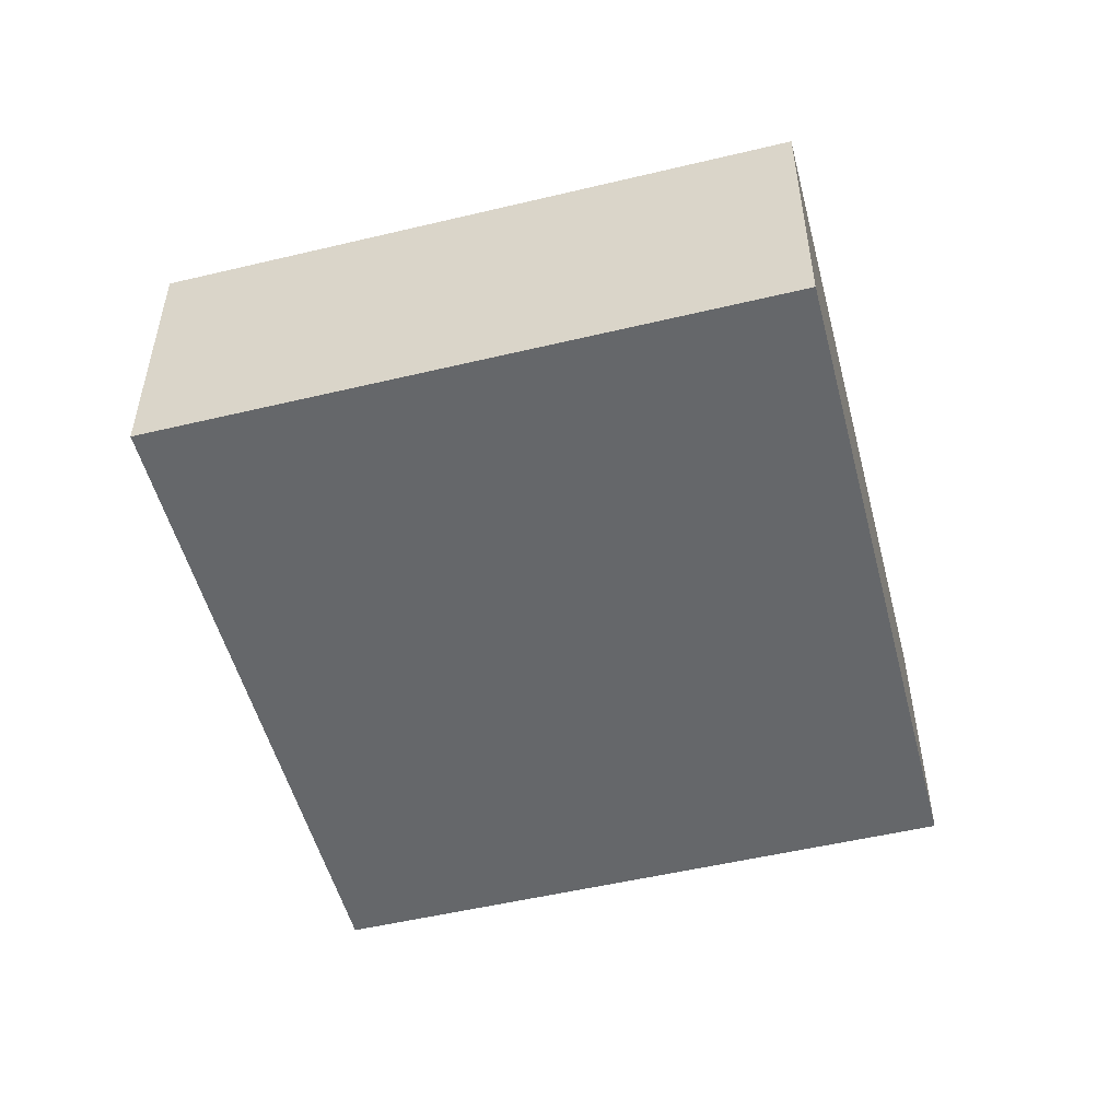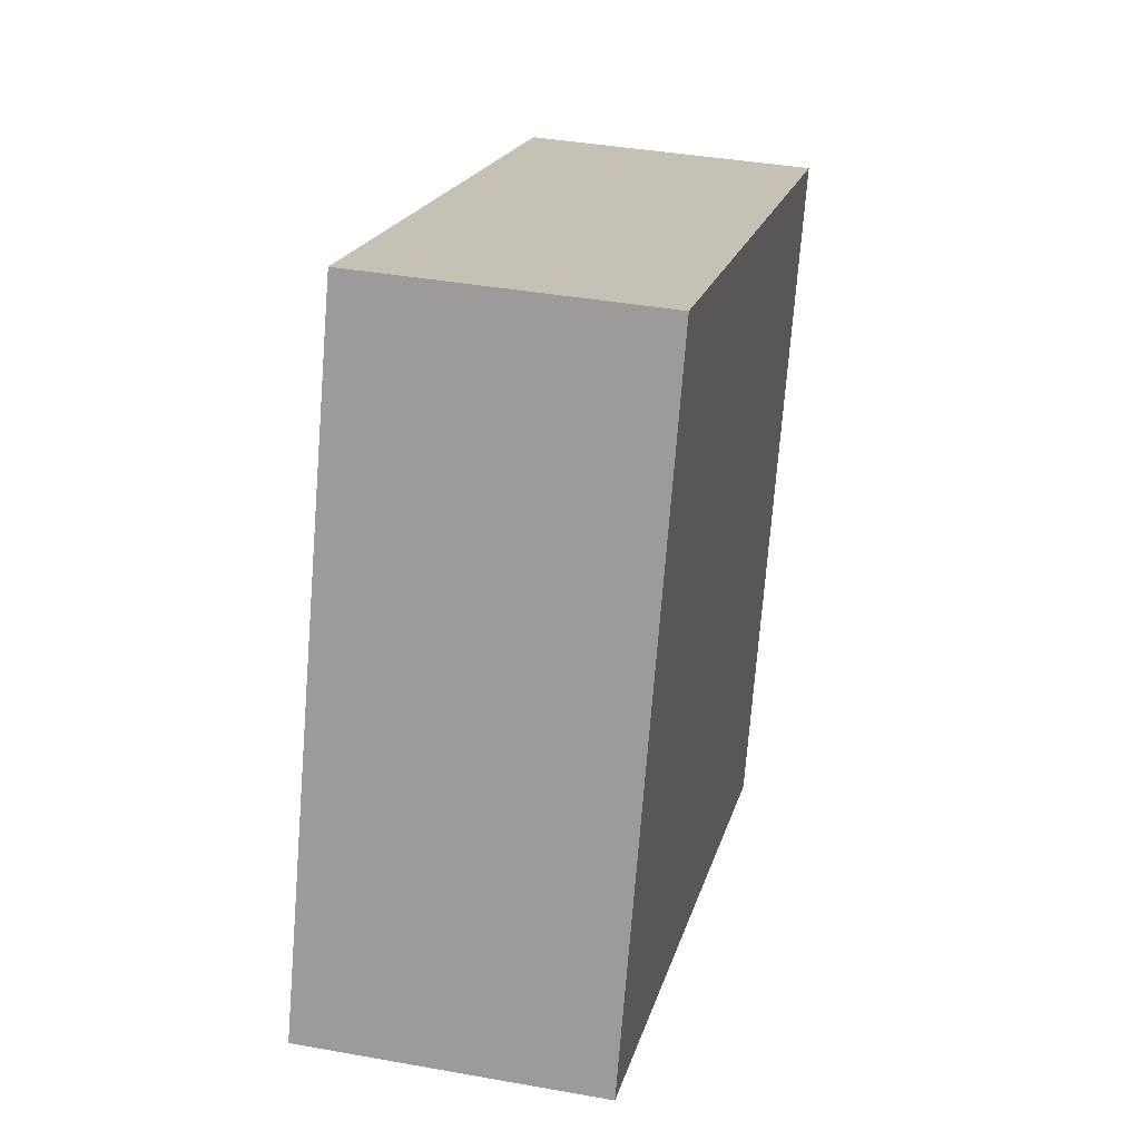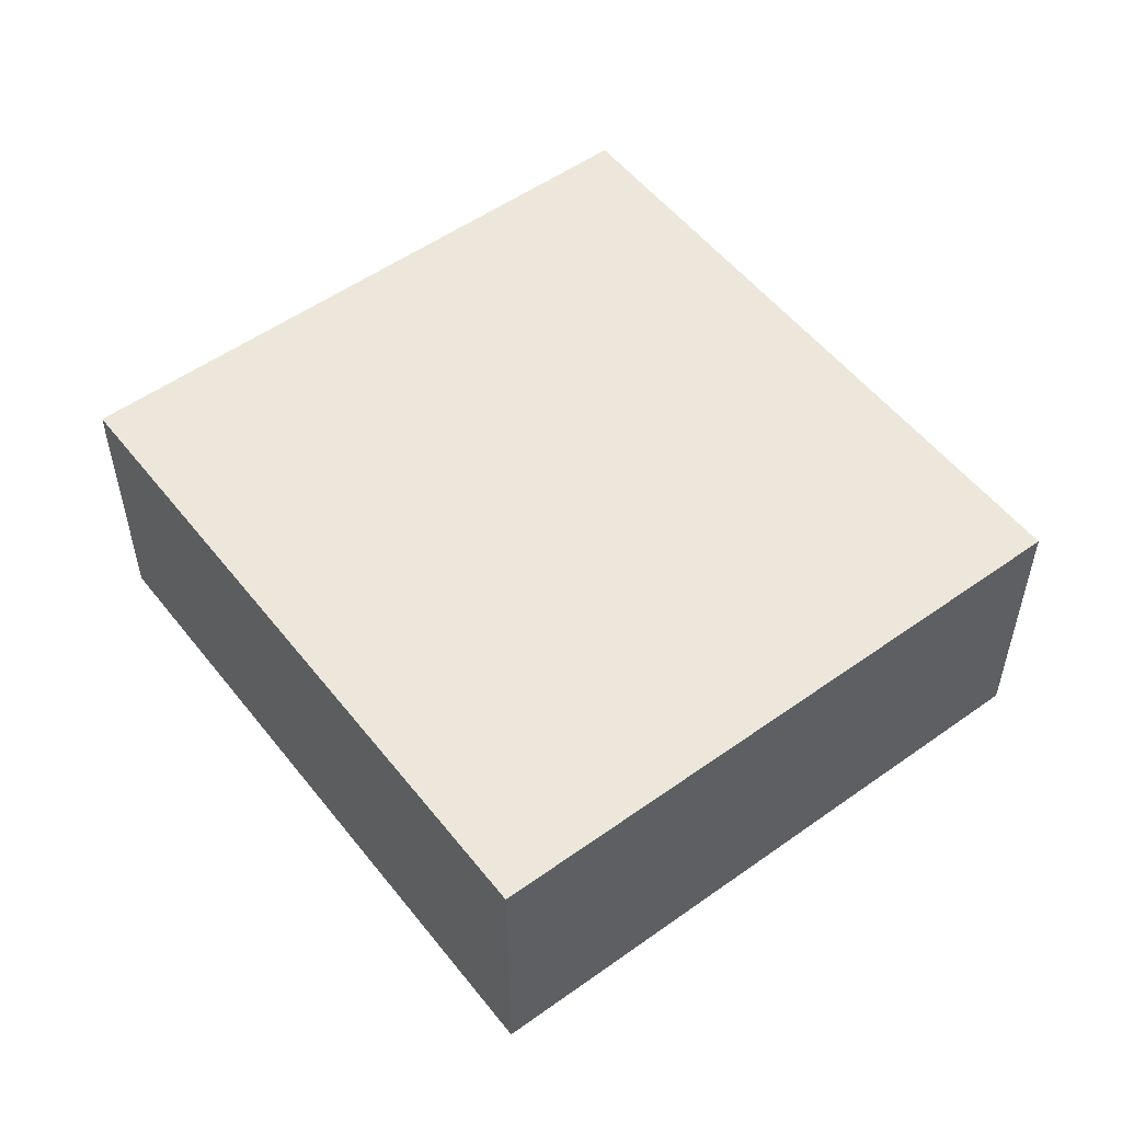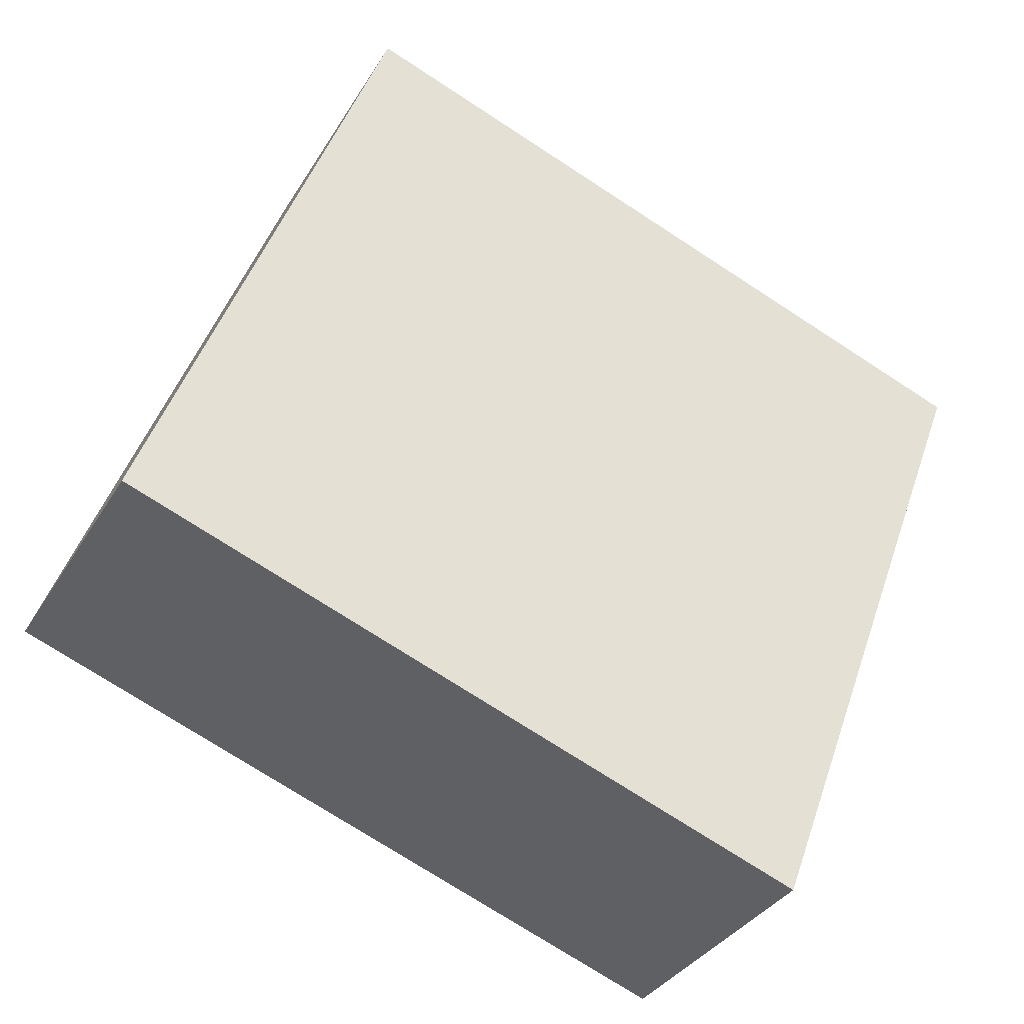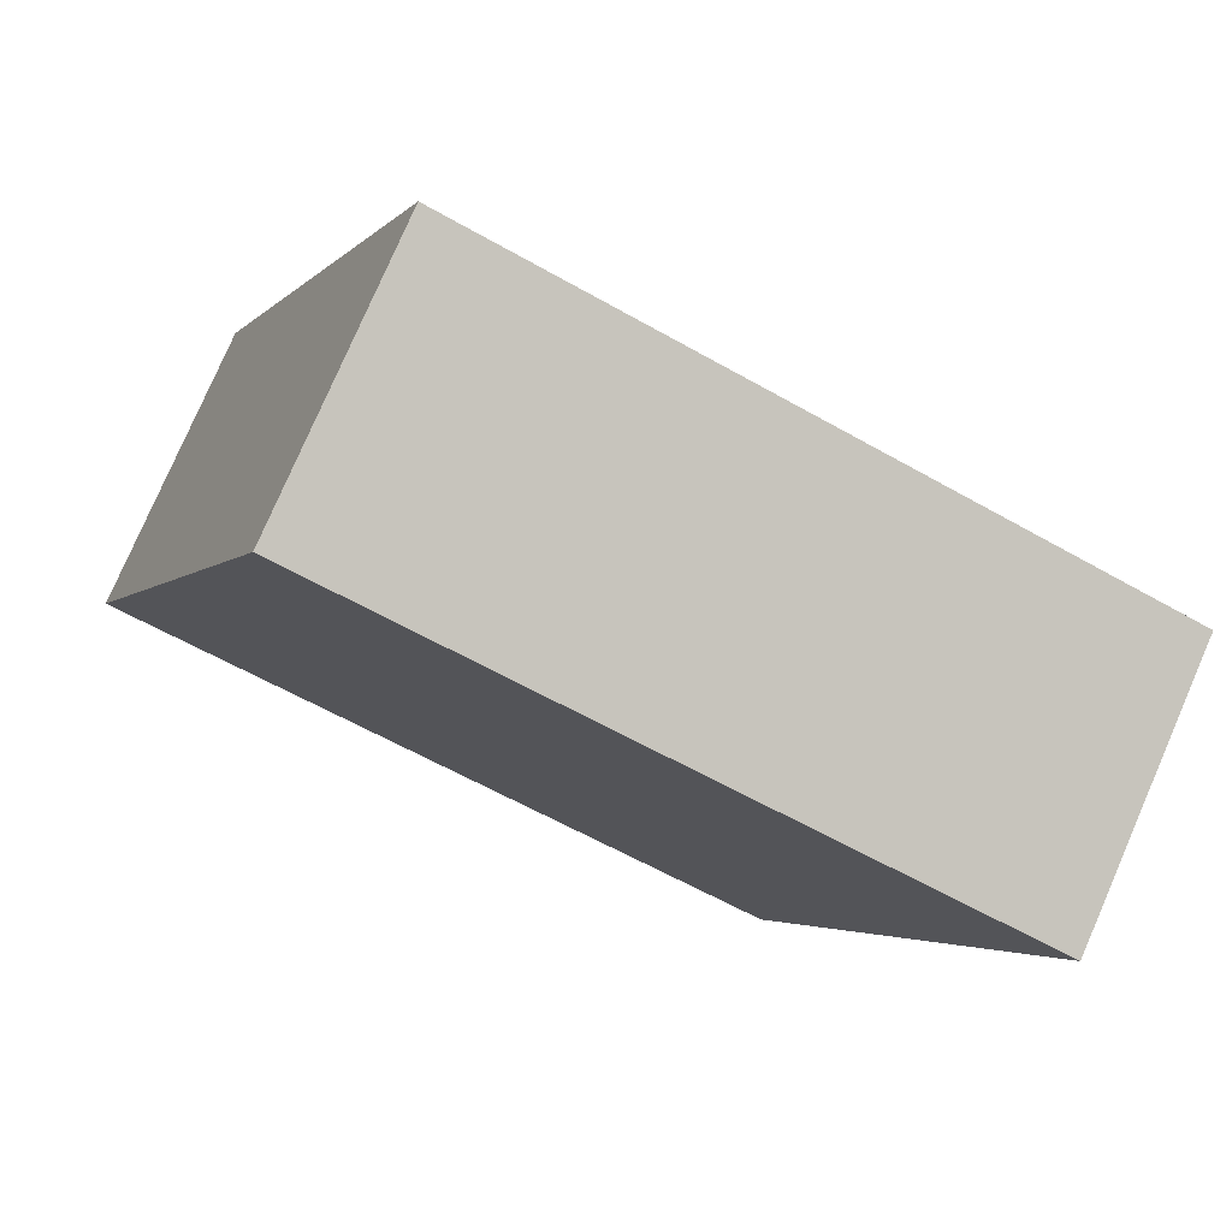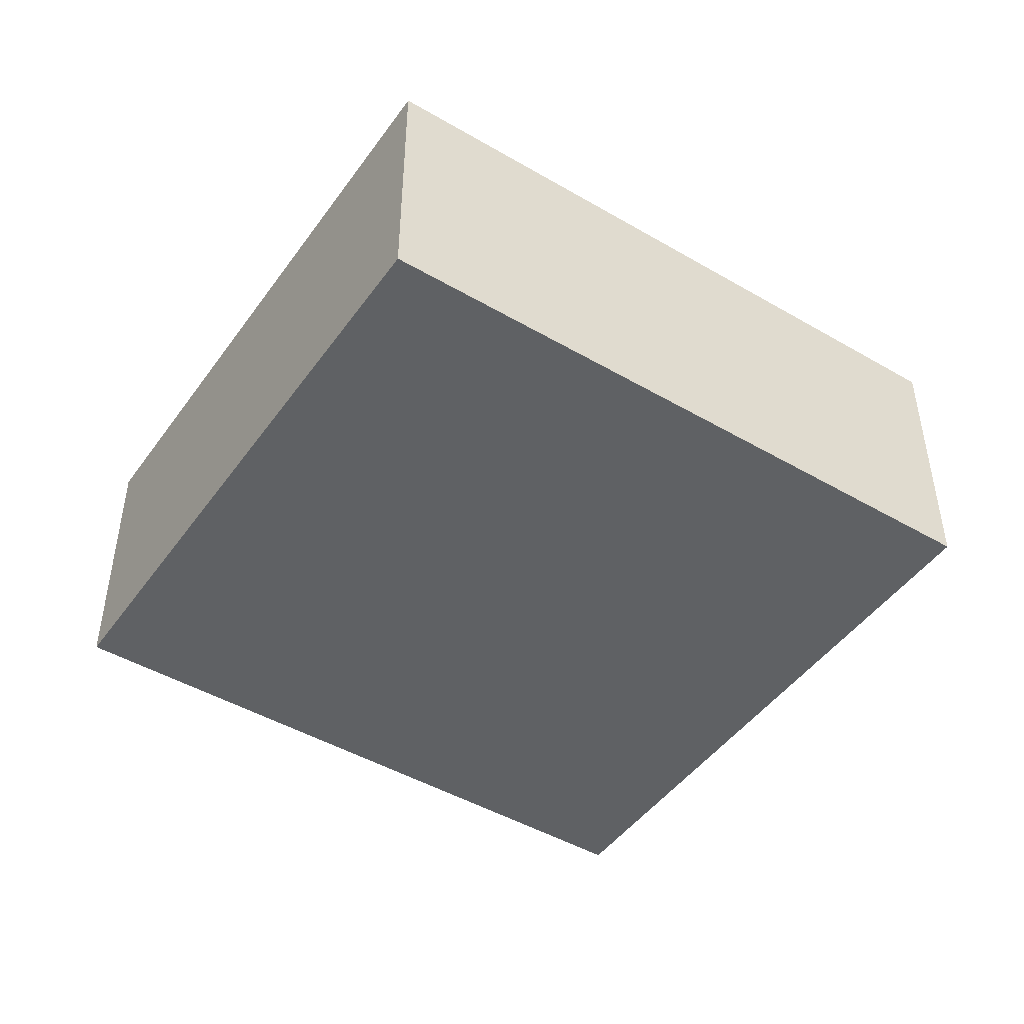
<metadata>
{"format":"obj","ext":"obj","renderer":"f3d","projection":"perspective","resolution":1024,"background":"white","views":[{"elev":-52.0,"azim":124.9,"up":"+Y"},{"elev":38.1,"azim":-77.1,"up":"+Z"},{"elev":53.4,"azim":-106.9,"up":"+Y"},{"elev":-34.1,"azim":-26.6,"up":"+Z"},{"elev":78.5,"azim":23.5,"up":"+Z"},{"elev":-46.5,"azim":166.8,"up":"+Y"}]}
</metadata>
<code>
v  0 3.4 2.082e-16
v  10.84 3.4 4.557
v  8.035 3.4 -2.99
v  2.812 3.4 7.54
v  10.84 -2.79e-16 4.557
v  8.035 1.831e-16 -2.99
v  0 0 0
v  2.812 -4.617e-16 7.54
g defaultobject
f 1 2 3
f 2 1 4
f 5 3 2
f 3 5 6
f 6 1 3
f 1 6 7
f 7 4 1
f 4 7 8
f 8 2 4
f 2 8 5
f 8 6 5
f 6 8 7

</code>
